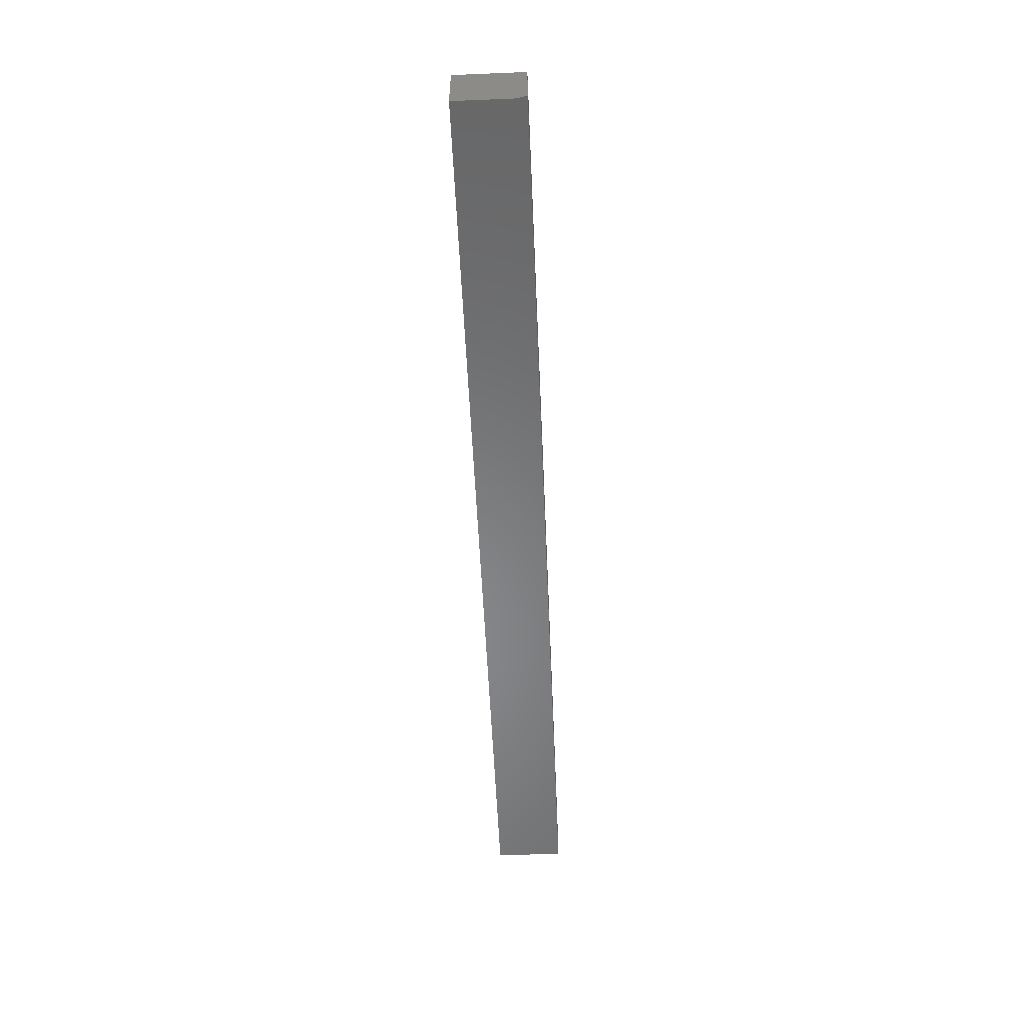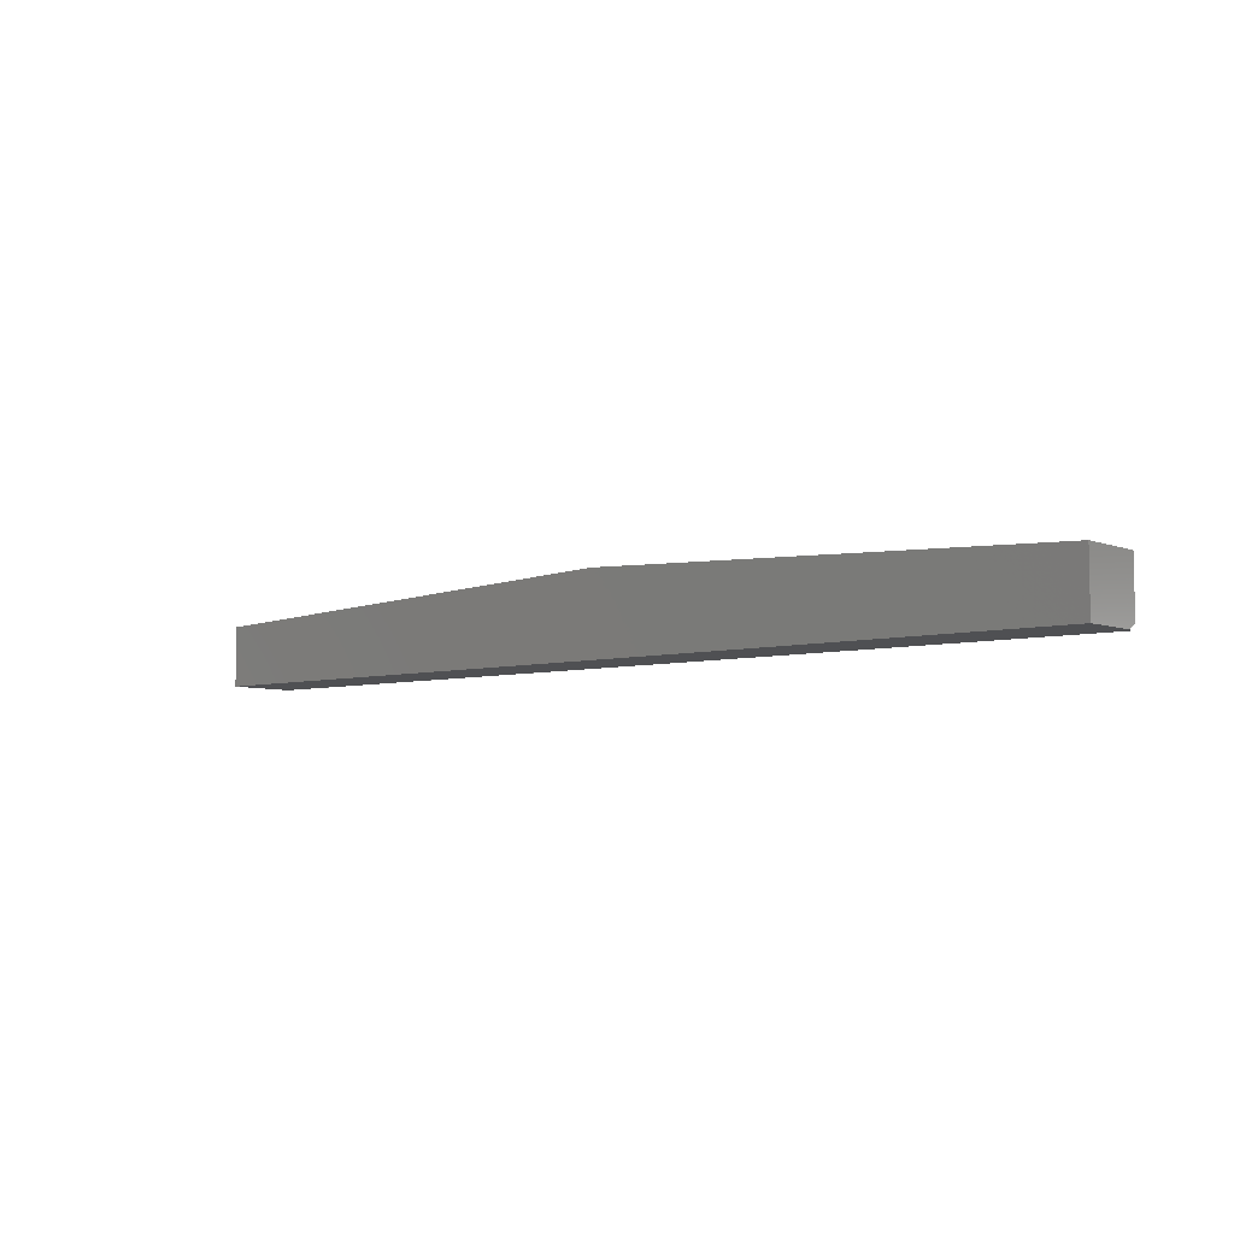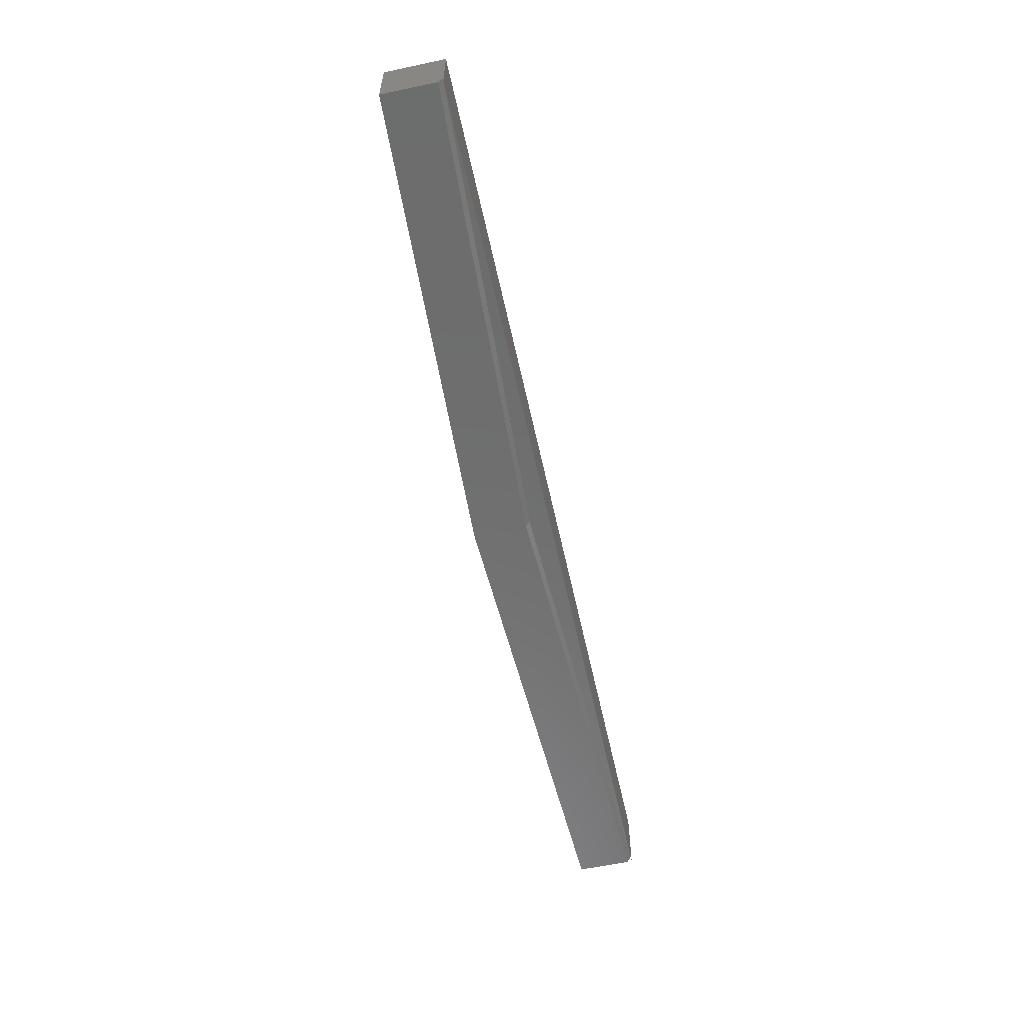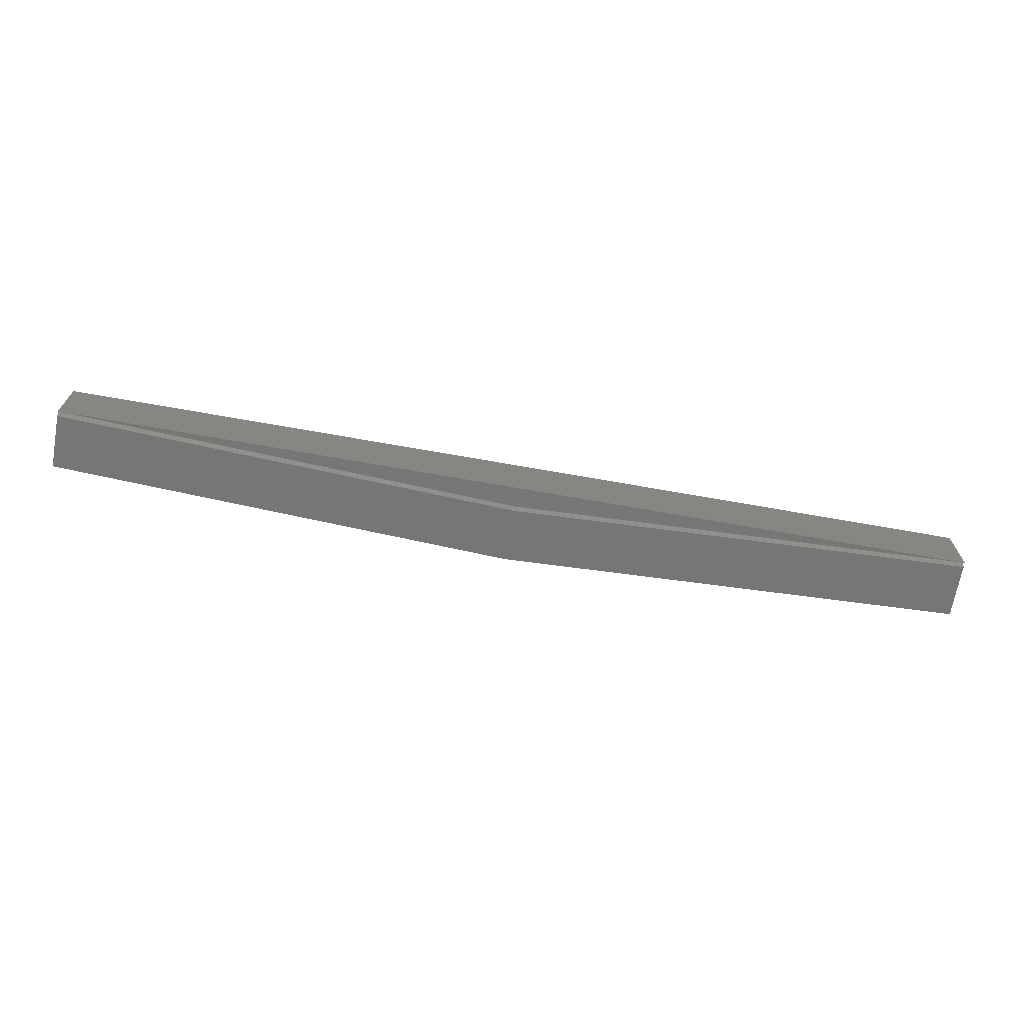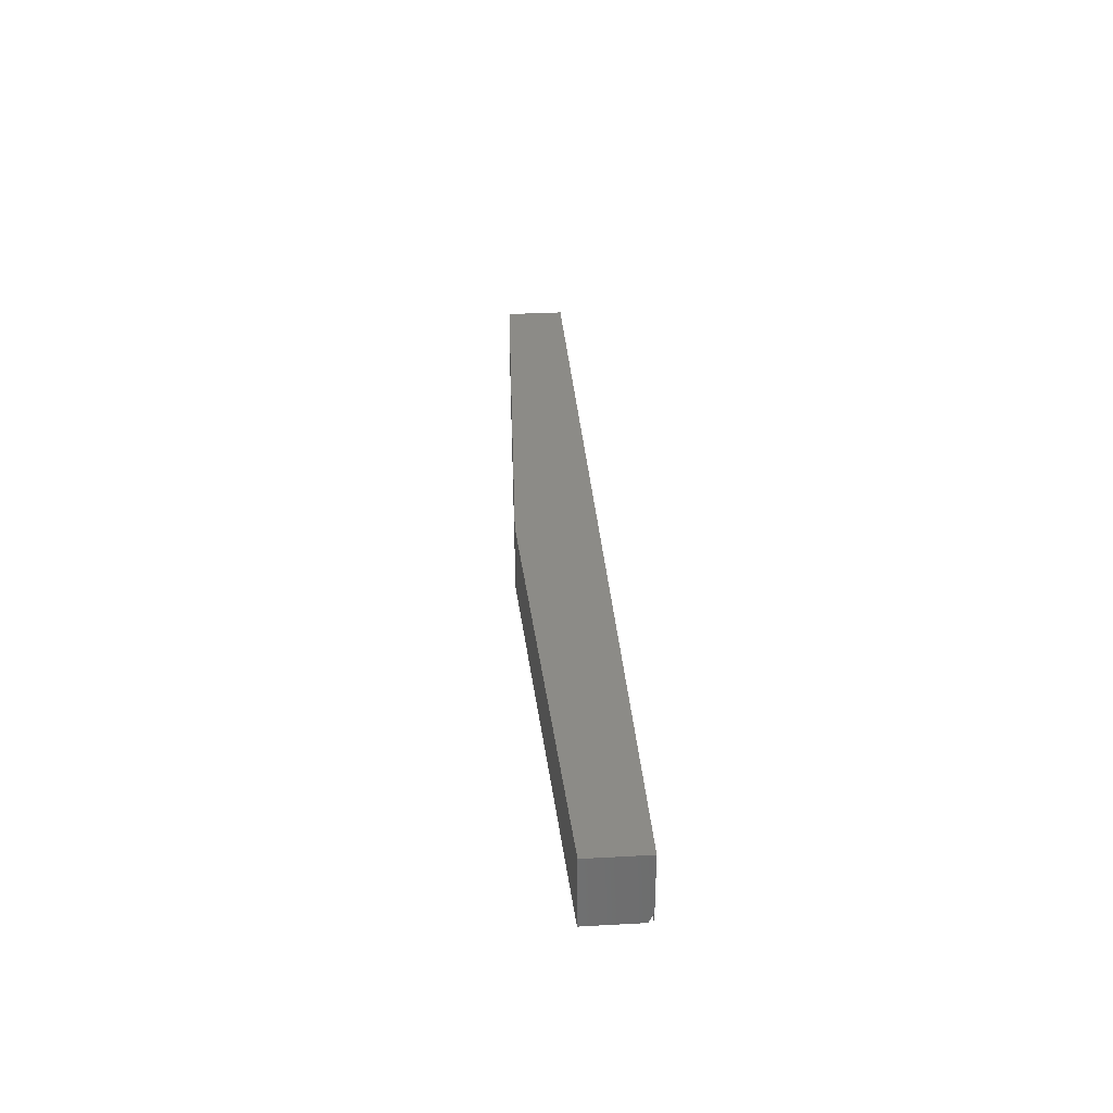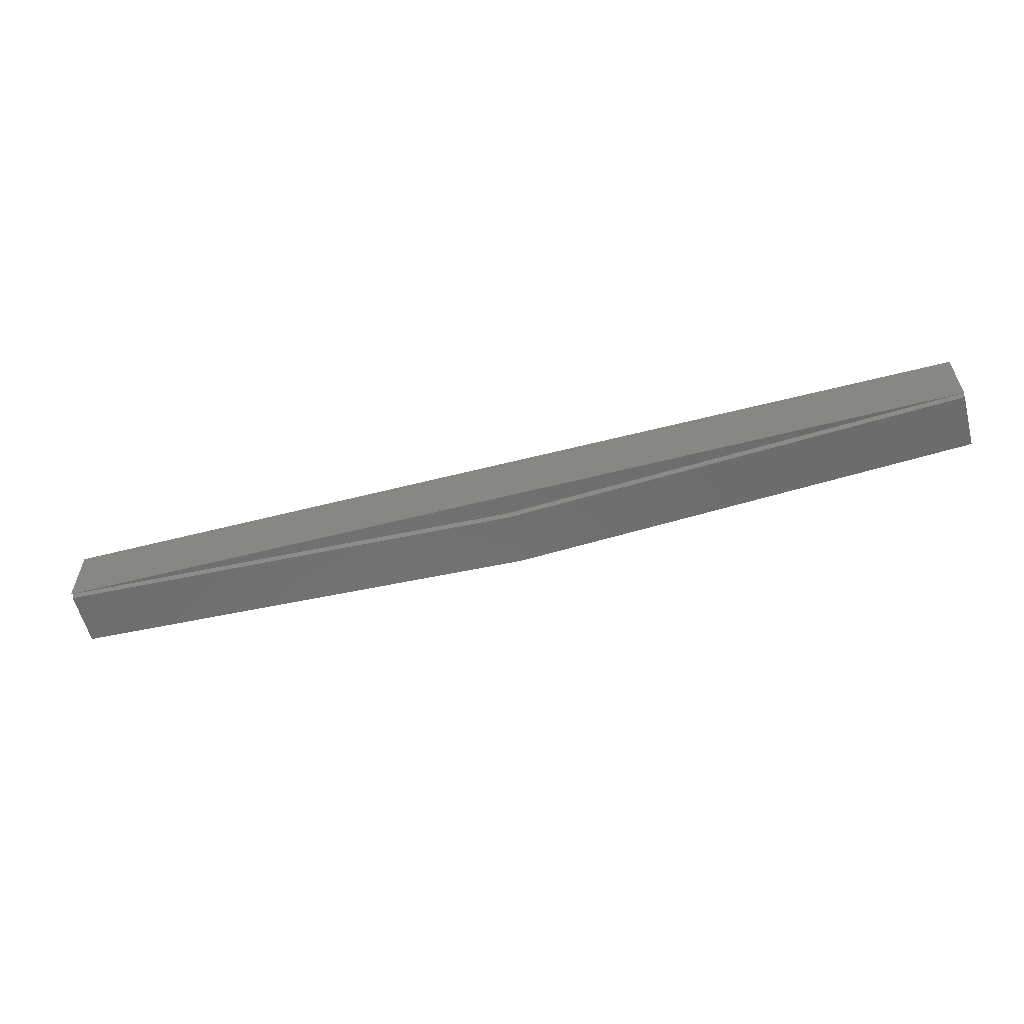
<metadata>
{"format":"stl","ext":"stl","renderer":"f3d","projection":"perspective","resolution":1024,"background":"white","views":[{"elev":-54.3,"azim":-87.5,"up":"+Z"},{"elev":-6.1,"azim":-139.5,"up":"+Z"},{"elev":-59.4,"azim":102.3,"up":"+Y"},{"elev":-68.8,"azim":169.9,"up":"+Y"},{"elev":32.7,"azim":85.7,"up":"+Y"},{"elev":-58.8,"azim":-165.3,"up":"+Y"}]}
</metadata>
<code>
# stl→obj: 18 verts, 31 faces
v -1.398e-15 8.974e-17 -0.005842
v 0.75 1.712e-16 -0.03808
v -0.75 5.259e-18 -0.03808
v 0.75 1.665e-16 -0.1328
v -0.75 0 -0.1328
v -0.75 -0.09375 -0.1328
v -0.75 -0.1094 -0.1328
v 2.404e-12 -0.09375 -0.1006
v -1.392e-15 -0.1094 -0.1006
v 0.75 -0.09375 -0.1328
v 0.75 -0.1094 -0.1328
v 0.75 -0.1094 -0.125
v -1.219e-15 -0.1094 -0.09277
v -0.75 -0.1094 -0.125
v -0.75 -0.1094 -0.03808
v 0.75 -0.1094 -0.03808
v 0 -0.1094 -0.1328
v -1.386e-15 -0.1094 -0.005842
f 1 2 3
f 3 2 4
f 3 4 5
f 6 7 8
f 8 7 9
f 8 9 10
f 10 9 11
f 12 13 10
f 10 13 8
f 13 14 8
f 8 14 6
f 3 5 15
f 15 5 6
f 15 6 14
f 4 2 10
f 10 2 16
f 10 16 12
f 7 10 11
f 10 7 4
f 4 7 6
f 4 6 5
f 7 17 9
f 11 9 17
f 15 16 18
f 12 16 13
f 13 16 15
f 13 15 14
f 3 15 1
f 1 15 18
f 1 18 2
f 2 18 16

</code>
